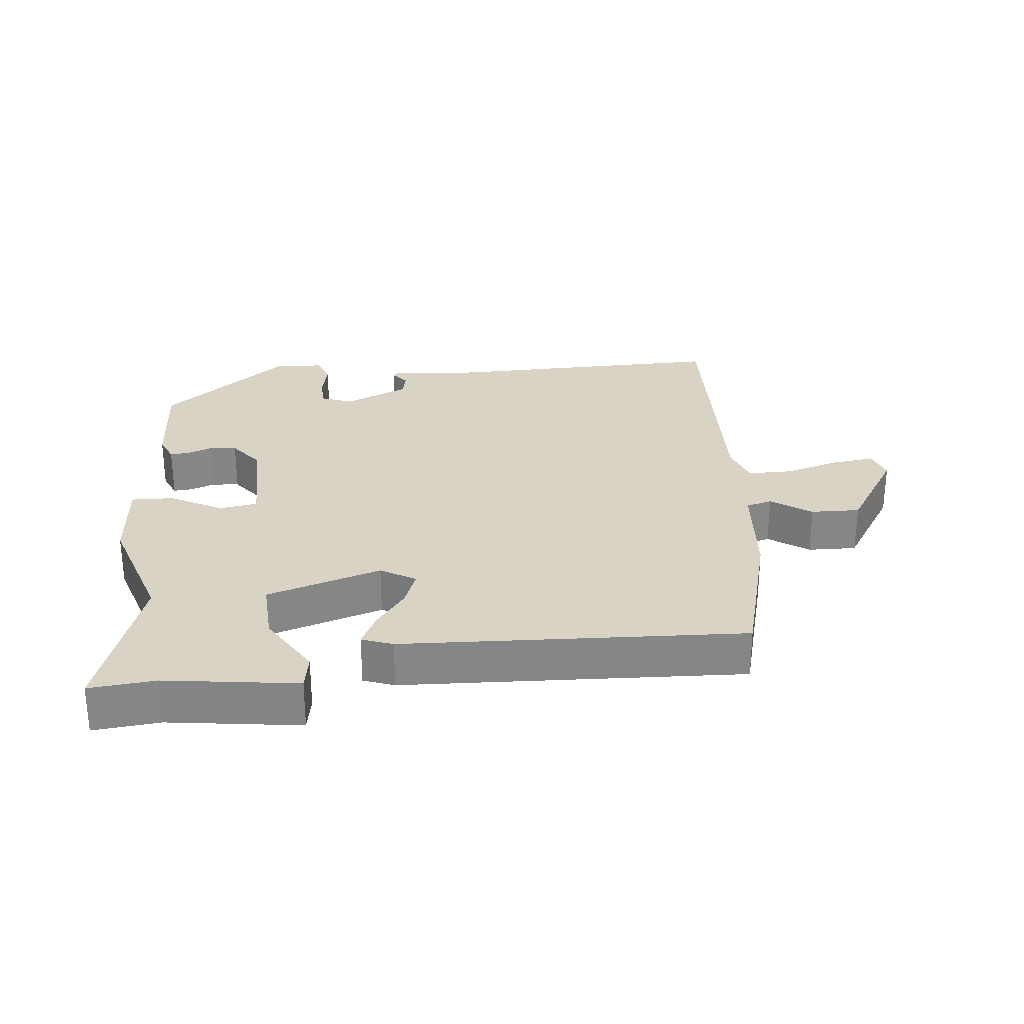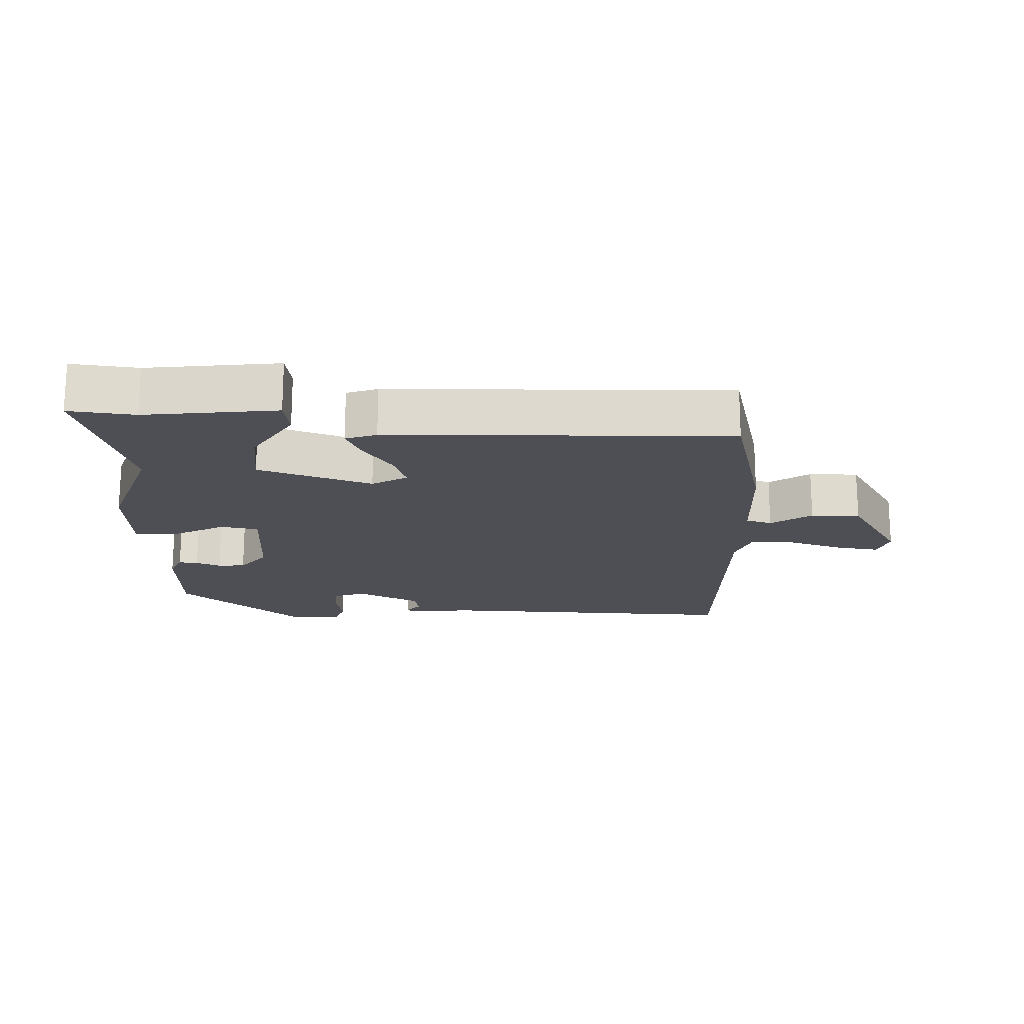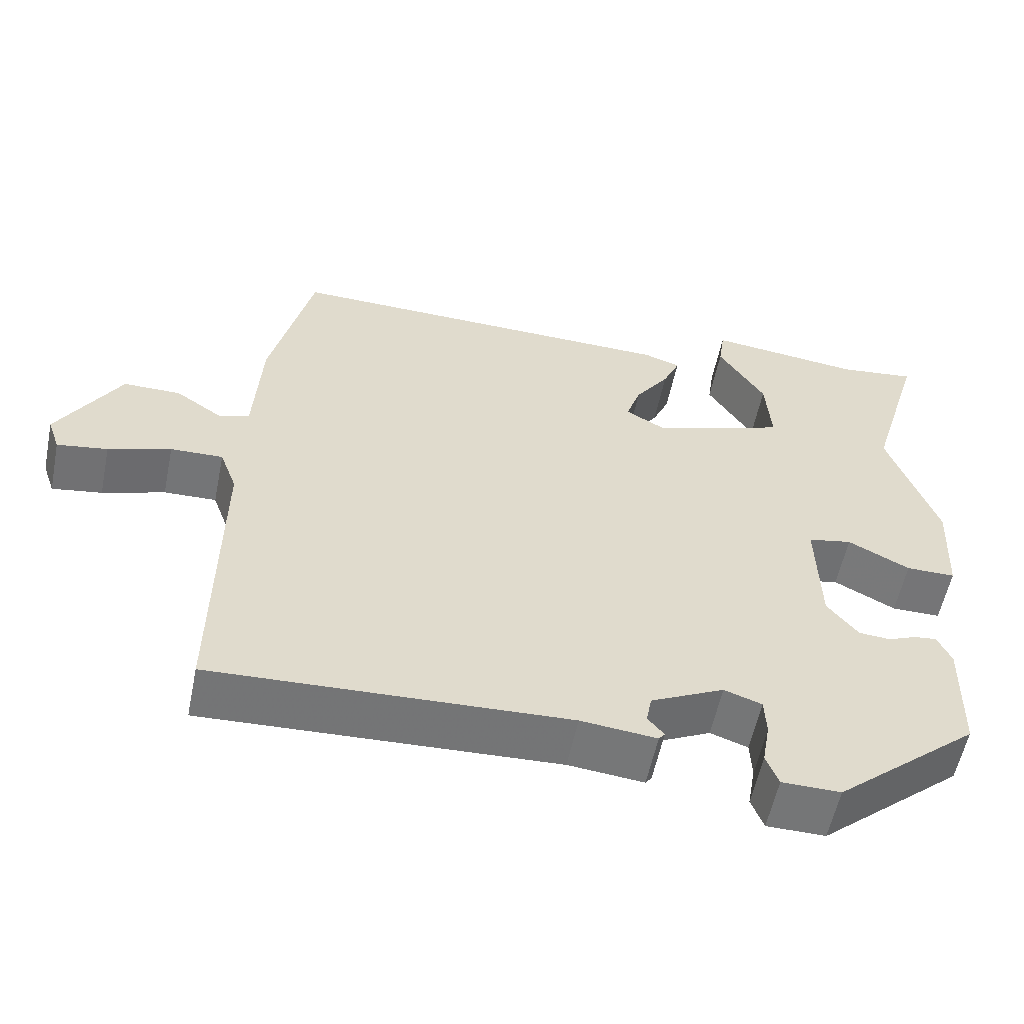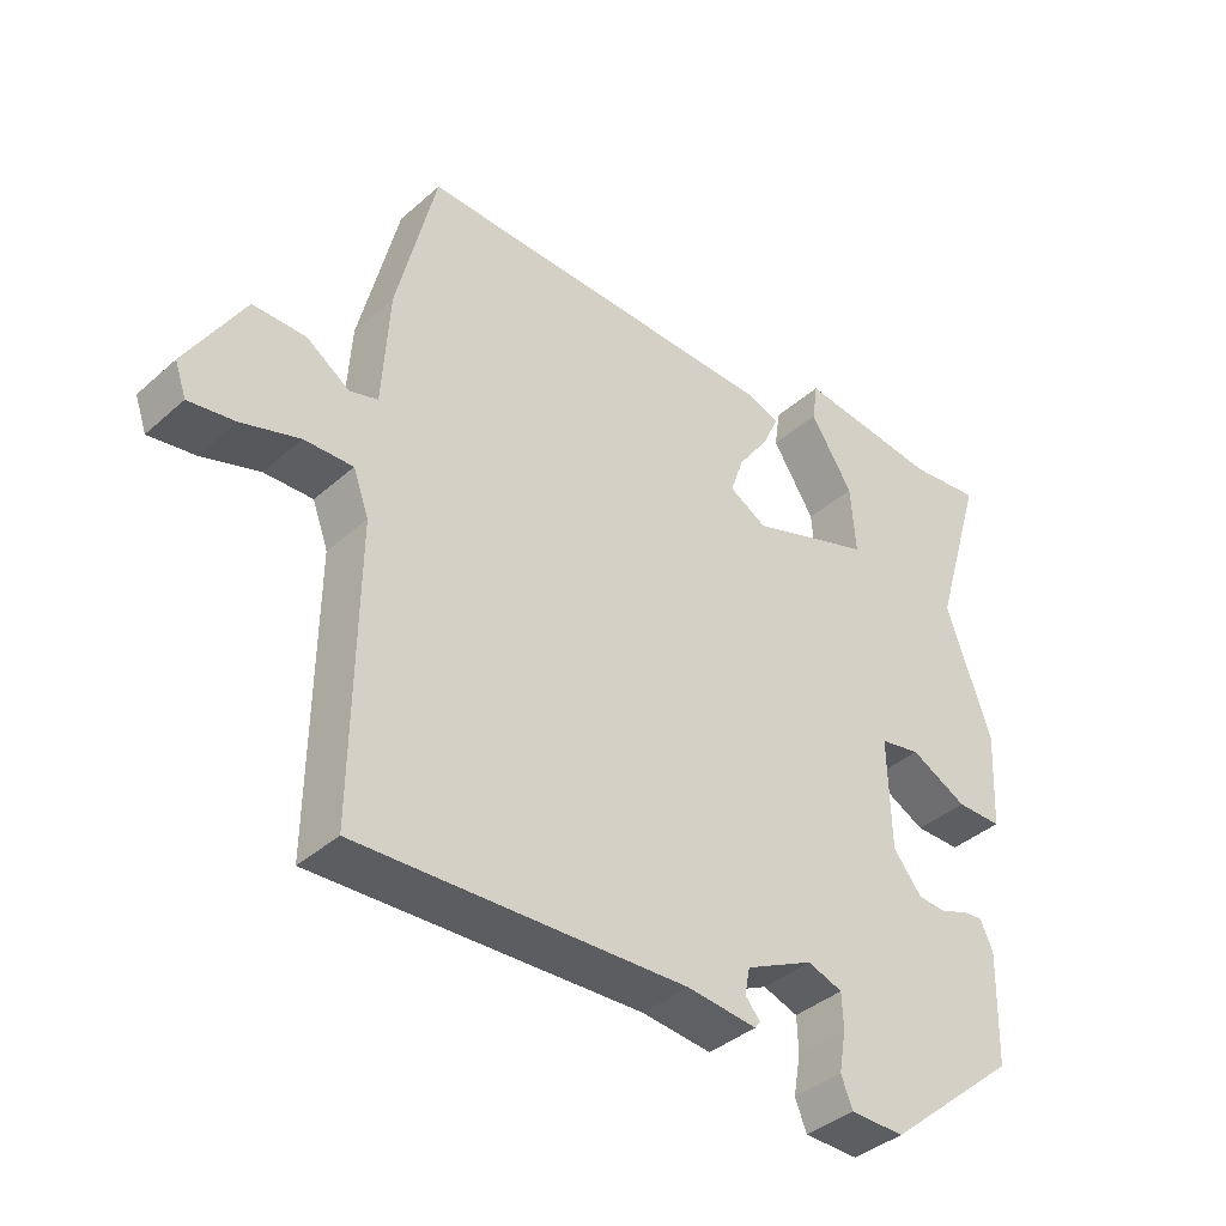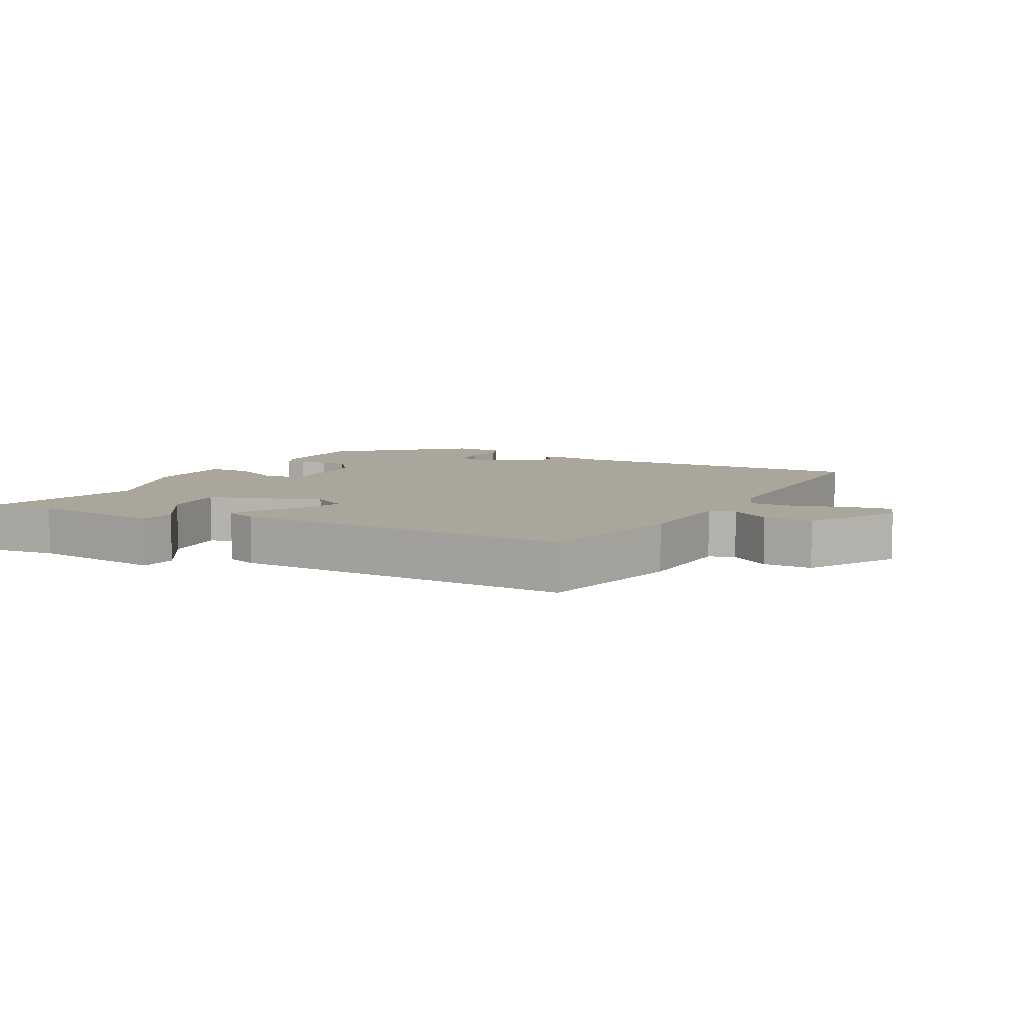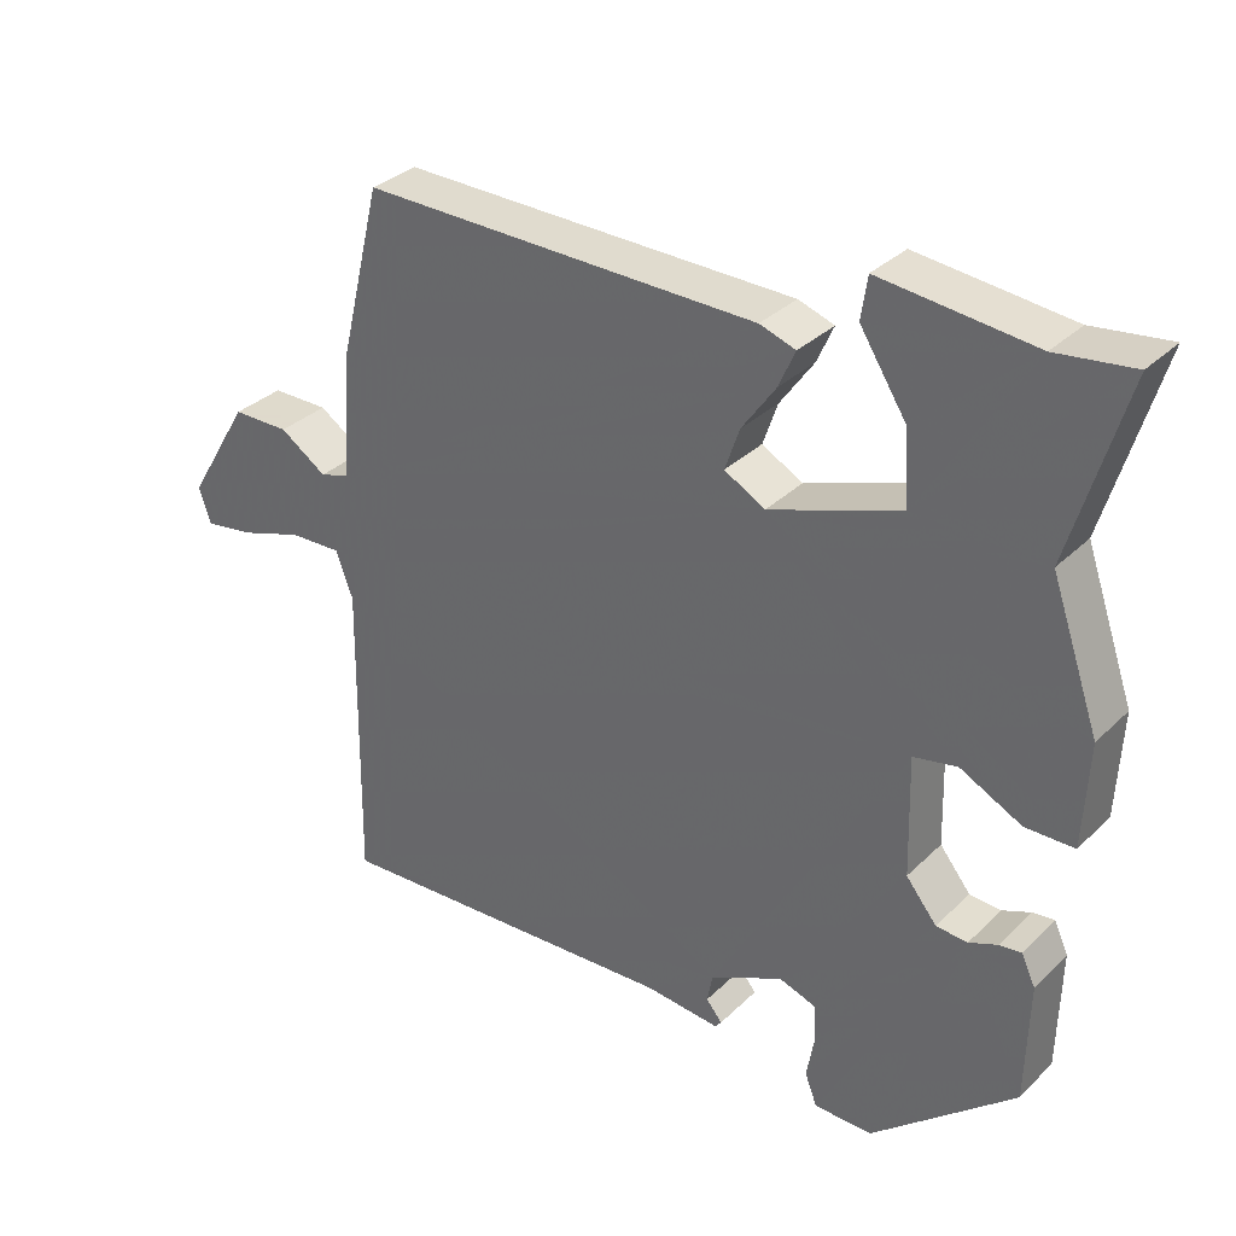
<metadata>
{"format":"obj","ext":"obj","renderer":"f3d","projection":"perspective","resolution":1024,"background":"white","views":[{"elev":28.3,"azim":-4.5,"up":"+Y"},{"elev":-18.3,"azim":-1.7,"up":"+Y"},{"elev":-56.6,"azim":168.5,"up":"+Z"},{"elev":-38.8,"azim":137.7,"up":"+Z"},{"elev":7.9,"azim":27.7,"up":"+Y"},{"elev":32.4,"azim":-142.8,"up":"+Z"}]}
</metadata>
<code>
v 0.426 0.07 0.486
v 0.481 0.07 0.261
v 0.491 0.07 0.1
v 0.53 0.07 0.088
v 0.591 0.07 0.129
v 0.665 0.07 0.129
v 0.746 0.07 -0.005
v 0.73 0.07 -0.051
v 0.665 0.07 -0.041
v 0.584 0.07 -0.015
v 0.516 0.07 -0.013
v 0.494 0.07 -0.073
v 0.499 0.07 -0.475
v 0.04 0.07 -0.456
v -0.058 0.07 -0.466
v -0.066 0.07 -0.456
v -0.045 0.07 -0.431
v -0.052 0.07 -0.394
v -0.147 0.07 -0.348
v -0.196 0.07 -0.365
v -0.198 0.07 -0.414
v -0.188 0.07 -0.471
v -0.204 0.07 -0.512
v -0.28 0.07 -0.513
v -0.466 0.07 -0.356
v -0.47 0.07 -0.199
v -0.452 0.07 -0.16
v -0.423 0.07 -0.163
v -0.386 0.07 -0.178
v -0.345 0.07 -0.175
v -0.305 0.07 -0.125
v -0.301 0.07 0.031
v -0.358 0.07 0.042
v -0.438 0.07 0.001
v -0.502 0.07 0.001
v -0.509 0.07 0.137
v -0.446 0.07 0.318
v -0.517 0.07 0.556
v -0.417 0.07 0.544
v -0.217 0.07 0.567
v -0.209 0.07 0.512
v -0.269 0.07 0.418
v -0.276 0.07 0.322
v -0.105 0.07 0.263
v -0.052 0.07 0.293
v -0.071 0.07 0.348
v -0.115 0.07 0.41
v -0.137 0.07 0.459
v -0.09 0.07 0.475
v 0.426 0 0.486
v 0.481 0 0.261
v 0.491 0 0.1
v 0.53 0 0.088
v 0.591 0 0.129
v 0.665 0 0.129
v 0.746 0 -0.005
v 0.73 0 -0.051
v 0.665 0 -0.041
v 0.584 0 -0.015
v 0.516 0 -0.013
v 0.494 0 -0.073
v 0.499 0 -0.475
v 0.04 0 -0.456
v -0.058 0 -0.466
v -0.066 0 -0.456
v -0.045 0 -0.431
v -0.052 0 -0.394
v -0.147 0 -0.348
v -0.196 0 -0.365
v -0.198 0 -0.414
v -0.188 0 -0.471
v -0.204 0 -0.512
v -0.28 0 -0.513
v -0.466 0 -0.356
v -0.47 0 -0.199
v -0.452 0 -0.16
v -0.423 0 -0.163
v -0.386 0 -0.178
v -0.345 0 -0.175
v -0.305 0 -0.125
v -0.301 0 0.031
v -0.358 0 0.042
v -0.438 0 0.001
v -0.502 0 0.001
v -0.509 0 0.137
v -0.446 0 0.318
v -0.517 0 0.556
v -0.417 0 0.544
v -0.217 0 0.567
v -0.209 0 0.512
v -0.269 0 0.418
v -0.276 0 0.322
v -0.105 0 0.263
v -0.052 0 0.293
v -0.071 0 0.348
v -0.115 0 0.41
v -0.137 0 0.459
v -0.09 0 0.475
f 1 2 3
f 49 1 3
f 48 49 3
f 47 48 3
f 46 47 3
f 45 46 3
f 44 45 3
f 39 40 41 42
f 39 42 43
f 38 39 43
f 37 38 43
f 37 43 44
f 36 37 44
f 35 36 44
f 34 35 44
f 33 34 44
f 27 28 29
f 26 27 29
f 25 26 29
f 24 25 29
f 23 24 29
f 22 23 29
f 21 22 29
f 20 21 29 30
f 19 20 30 31
f 14 15 16 17
f 14 17 18
f 13 14 18
f 12 13 18
f 19 31 32
f 18 19 32
f 12 18 32
f 11 12 32
f 8 9 10
f 7 8 10
f 6 7 10
f 5 6 10
f 4 5 10
f 32 33 44
f 11 32 44
f 10 11 44
f 4 10 44
f 3 4 44
f 52 51 50
f 52 50 98
f 52 98 97
f 52 97 96
f 52 96 95
f 52 95 94
f 52 94 93
f 91 90 89 88
f 92 91 88
f 92 88 87
f 92 87 86
f 93 92 86
f 93 86 85
f 93 85 84
f 93 84 83
f 93 83 82
f 78 77 76
f 78 76 75
f 78 75 74
f 78 74 73
f 78 73 72
f 78 72 71
f 78 71 70
f 79 78 70 69
f 80 79 69 68
f 66 65 64 63
f 67 66 63
f 67 63 62
f 67 62 61
f 81 80 68
f 81 68 67
f 81 67 61
f 81 61 60
f 59 58 57
f 59 57 56
f 59 56 55
f 59 55 54
f 59 54 53
f 93 82 81
f 93 81 60
f 93 60 59
f 93 59 53
f 93 53 52
f 1 50 51 2
f 2 51 52 3
f 3 52 53 4
f 4 53 54 5
f 5 54 55 6
f 6 55 56 7
f 7 56 57 8
f 8 57 58 9
f 9 58 59 10
f 10 59 60 11
f 11 60 61 12
f 12 61 62 13
f 13 62 63 14
f 14 63 64 15
f 15 64 65 16
f 16 65 66 17
f 17 66 67 18
f 18 67 68 19
f 19 68 69 20
f 20 69 70 21
f 21 70 71 22
f 22 71 72 23
f 23 72 73 24
f 24 73 74 25
f 25 74 75 26
f 26 75 76 27
f 27 76 77 28
f 28 77 78 29
f 29 78 79 30
f 30 79 80 31
f 31 80 81 32
f 32 81 82 33
f 33 82 83 34
f 34 83 84 35
f 35 84 85 36
f 36 85 86 37
f 37 86 87 38
f 38 87 88 39
f 39 88 89 40
f 40 89 90 41
f 41 90 91 42
f 42 91 92 43
f 43 92 93 44
f 44 93 94 45
f 45 94 95 46
f 46 95 96 47
f 47 96 97 48
f 48 97 98 49
f 49 98 50 1

</code>
